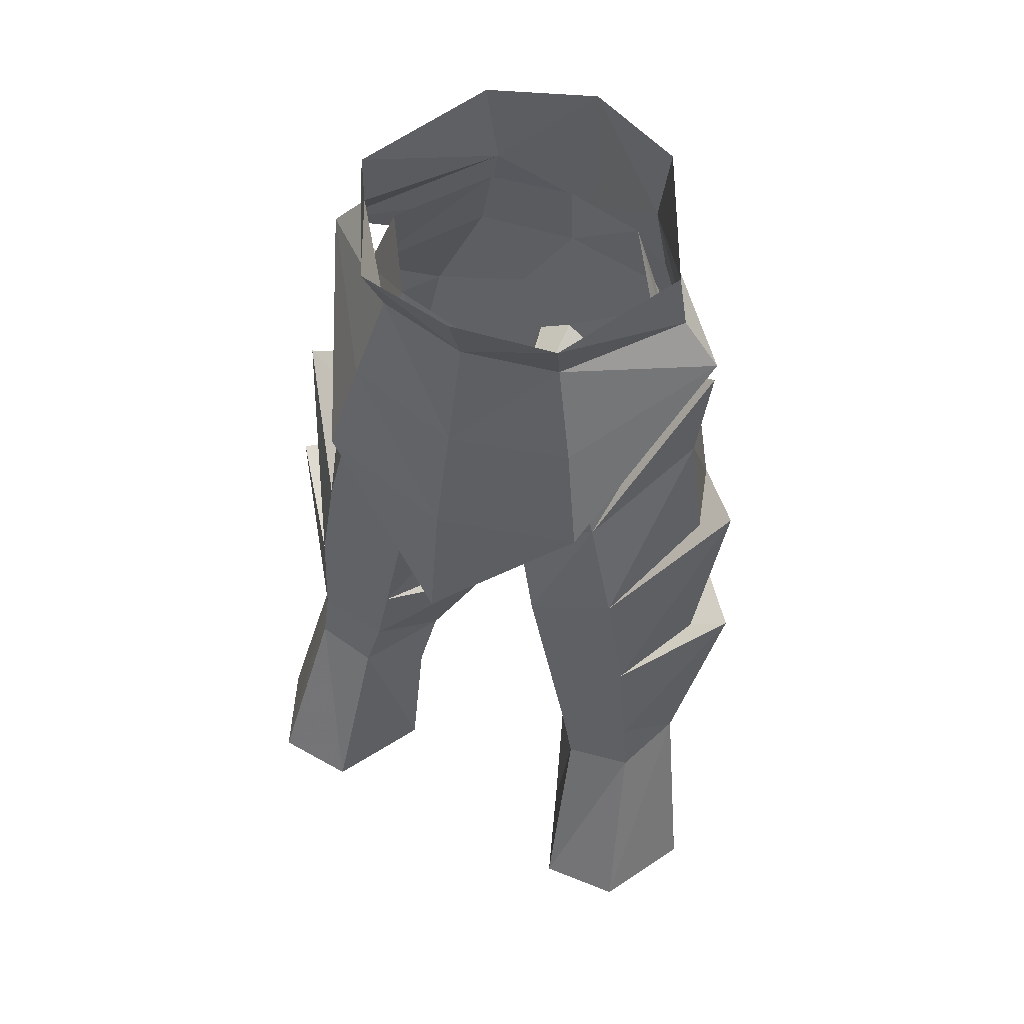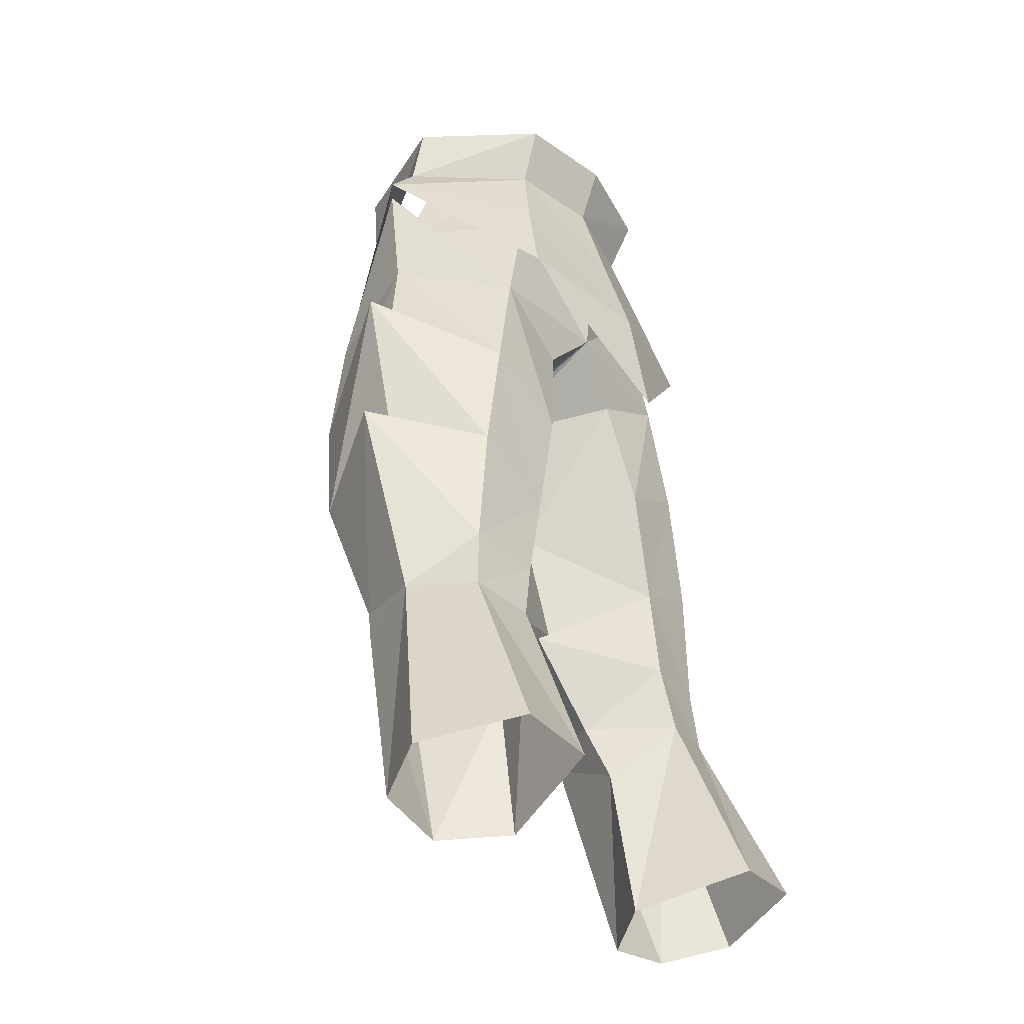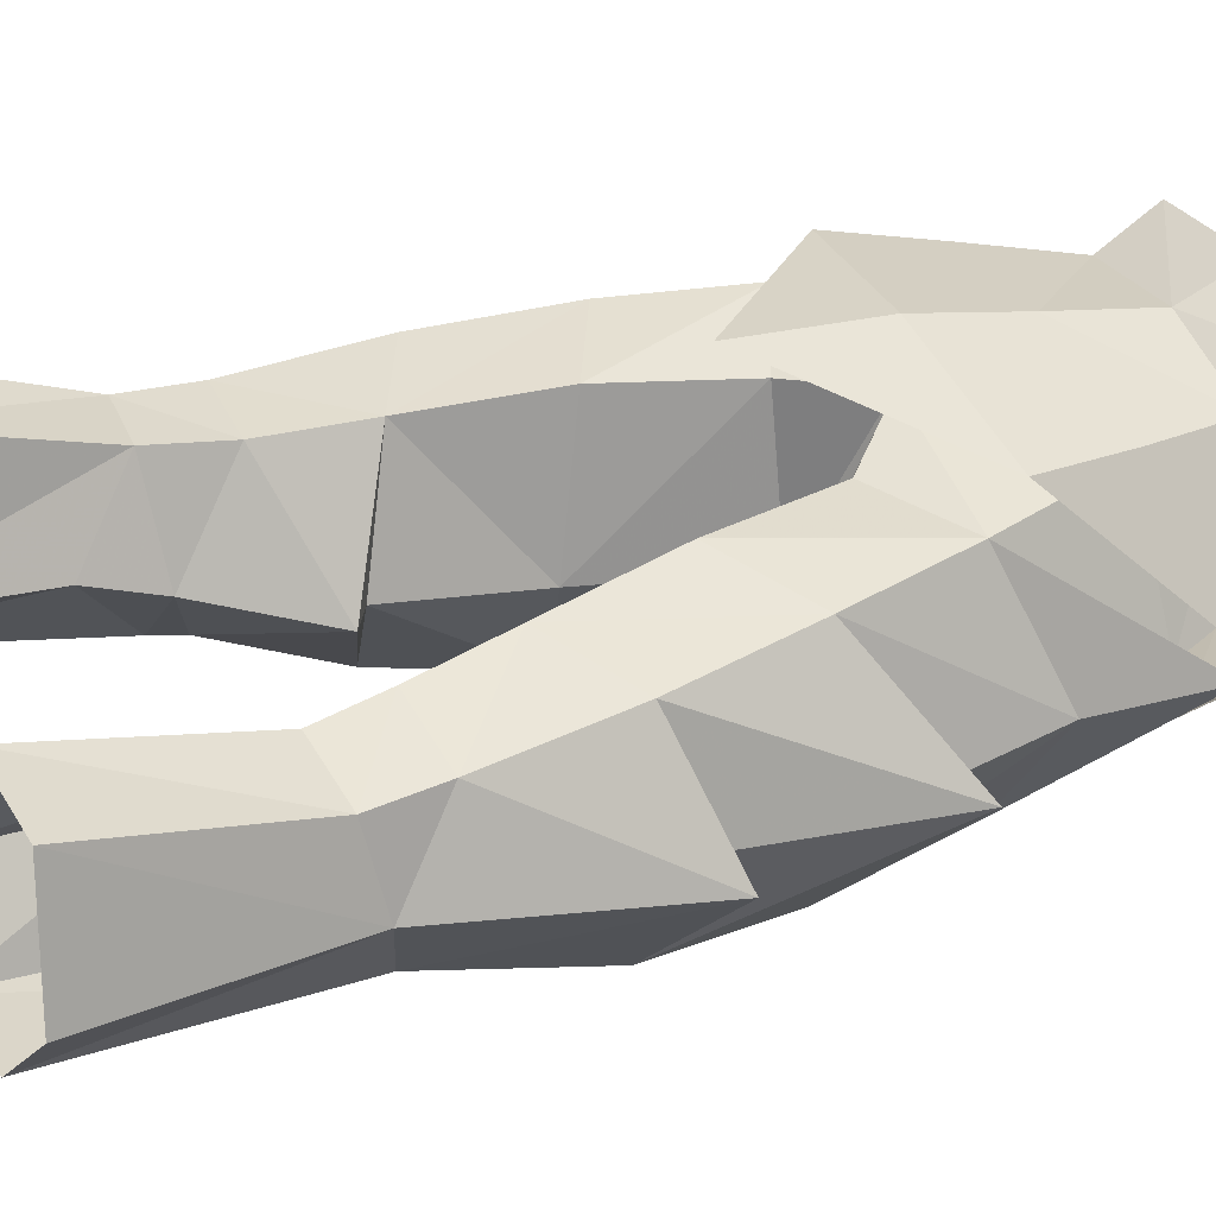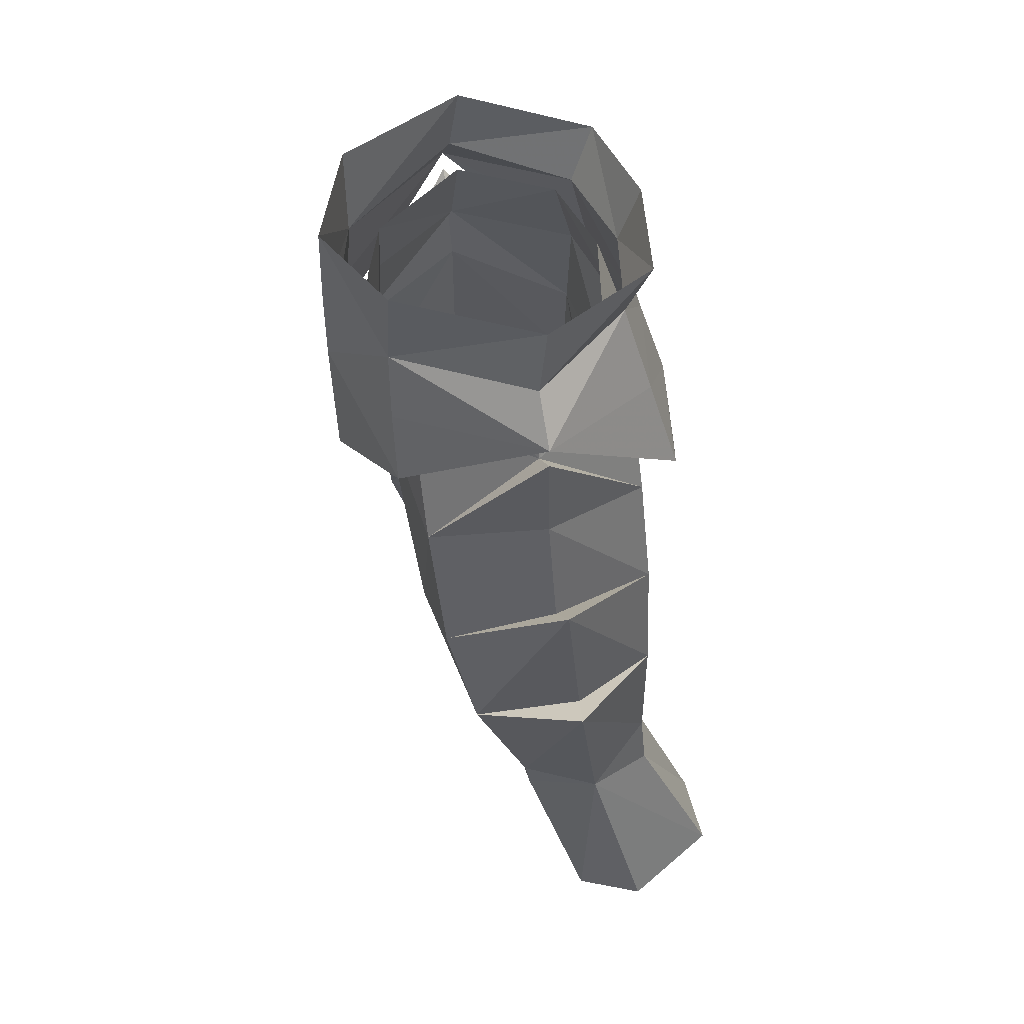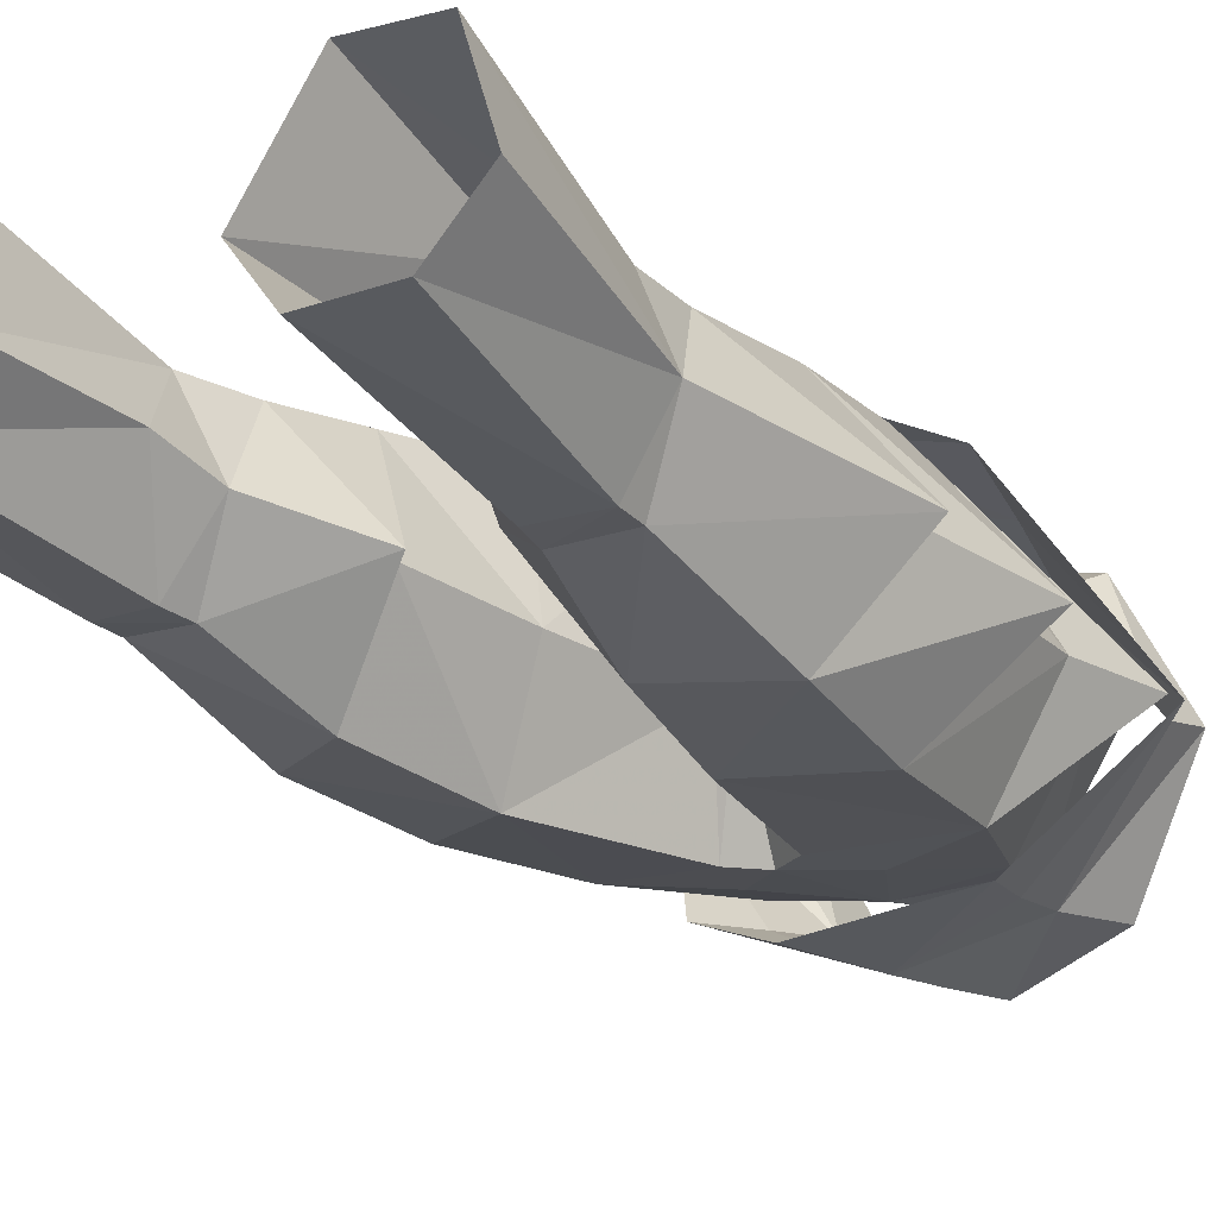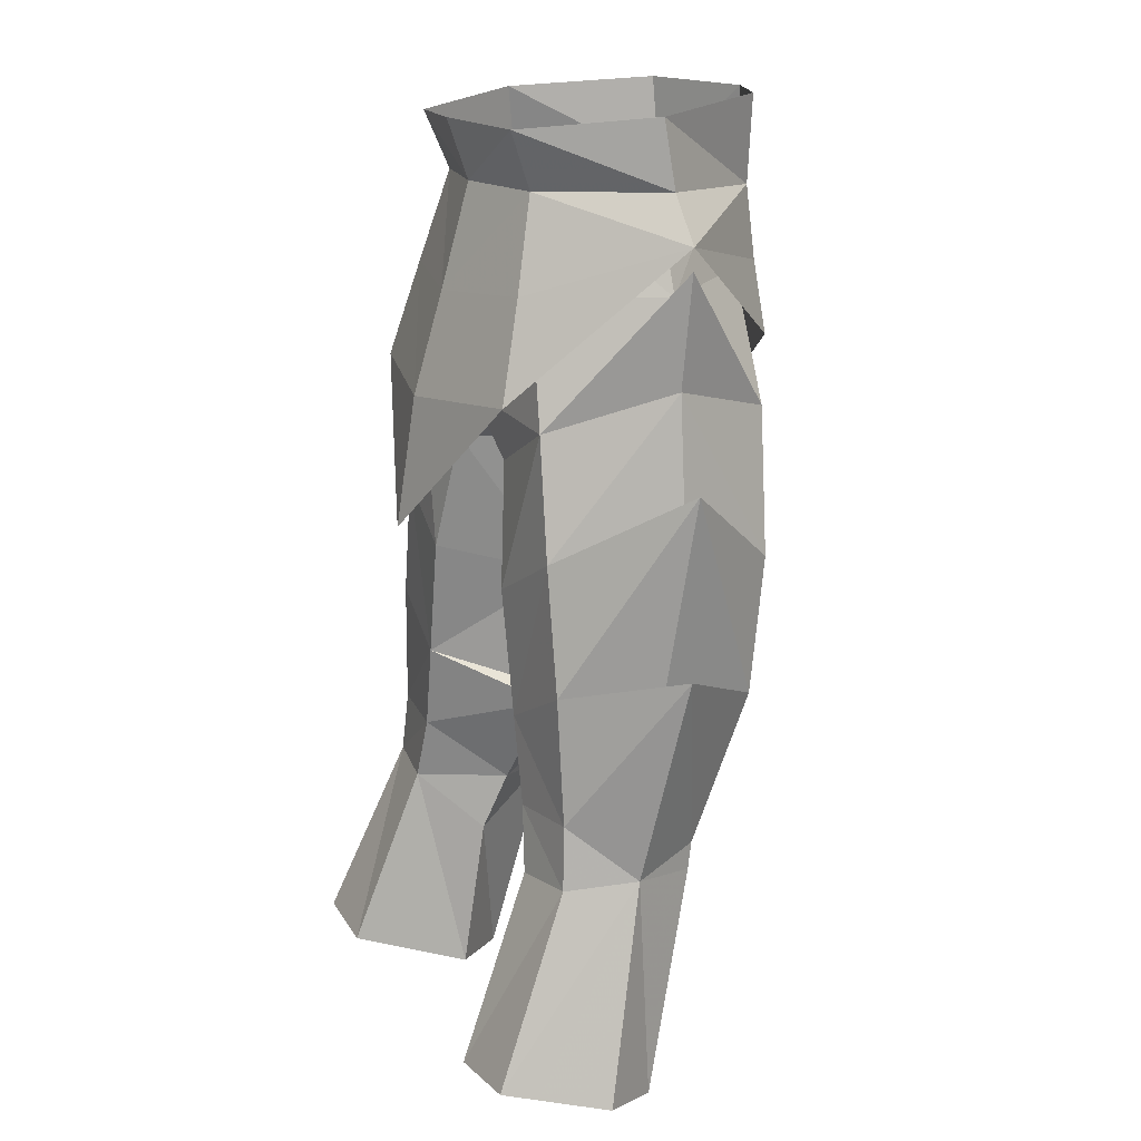
<metadata>
{"format":"obj","ext":"obj","renderer":"f3d","projection":"perspective","resolution":1024,"background":"white","views":[{"elev":55.1,"azim":-153.0,"up":"+Z"},{"elev":-35.8,"azim":125.9,"up":"+Z"},{"elev":41.6,"azim":-115.2,"up":"+Y"},{"elev":51.9,"azim":75.2,"up":"+Z"},{"elev":-15.3,"azim":-143.0,"up":"+Y"},{"elev":17.4,"azim":-115.9,"up":"+Z"}]}
</metadata>
<code>
g robber_trousers_male_52510
v -4.218 -5.747 53.48
v -3.697 -5.644 56.37
v -8.685 -0.5842 54.95
v -7.193 -0.593 56.75
v -3.887 3.756 56.64
v -4.841 4.723 52.91
v -5.084 -5.813 50.68
v -0.06428 -7.465 53.38
v -0.06428 -7.453 56.27
v -0.06428 -7.363 47.75
v -5.714 5.772 48.96
v -0.06428 4.591 56.66
v -0.06428 5.781 52.52
v -0.06428 7.019 48.44
v -0.06428 5.463 59.09
v -4.235 4.684 58.98
v -6.937 -0.2381 59.48
v -4.167 -5.562 59.9
v -0.06428 -7.363 59.79
v -0.06428 7.847 43.2
v -4.119 -4.938 53.19
v -3.389 -4.441 56.37
v -7.259 -0.5842 52.87
v -5.837 -0.5888 56.5
v -3.495 2.963 56.64
v -4.444 4.003 52.91
v -6.385 -4.976 48.17
v -2.389 0.6029 34.67
v -1.543 0.6111 34.08
v -4.361 4.799 36.19
v -4.551 -3.488 35.09
v -3.403 -4.718 40.19
v -8.327 -3.569 37.12
v -7.527 -4.635 42.39
v -8.085 -1.227 31.07
v -11.23 3.837 21.97
v -9.481 1.808 30.58
v -9.415 7.798 22.72
v -8.399 4.594 30.25
v -5.696 4.997 30.02
v -6.096 7.921 22.47
v -5.579 -1.127 29.7
v -8.155 -1.052 29.98
v -6.414 1.126 20.81
v -9.567 1.364 21.24
v -8.116 4.417 32.83
v -5.043 4.759 32.65
v -7.765 4.532 37.96
v -6.941 4.545 43.06
v -4.361 4.799 36.19
v -3.407 4.856 41.14
v -0.6609 -0.9917 45.77
v -0.06428 -1.005 46
v -1.382 -5.259 47.04
v -0.06428 -5.395 47.75
v -4.306 3.435 21.22
v -4.084 2.553 27.66
v -0.06428 -5.402 53.38
v -0.06428 -5.171 56.27
v -5.359 -1.36 30.83
v -2.297 4.195 46.04
v -0.6609 -0.9917 45.77
v -1.709 -0.1524 39.74
v -4.306 3.435 21.22
v -4.084 2.553 27.66
v -10.36 -0.08209 46.03
v -8.221 -0.3903 49.5
v -3.707 1.568 30.06
v -3.707 1.568 30.06
v -1.543 0.6111 34.08
v -0.06428 4.623 48.44
v -5.862 4.318 47.86
v -2.356 -5.378 49.62
v -0.06428 -1.005 46
v -1.543 0.6111 34.08
v -11.05 0.5035 39.07
v -9.492 0.8133 38.24
v -4.551 -3.488 35.09
v -0.06428 3.75 56.66
v -0.06428 5.061 52.52
v -1.709 -0.1524 39.74
v -8.961 -0.2191 44.58
v -6.385 -4.976 48.17
v -7.259 -0.5842 52.87
v -8.668 -0.5765 54.05
v -5.862 4.318 47.86
v -8.668 -0.5765 54.05
v -10.36 -0.08209 46.03
v -7.527 -4.635 42.39
v -8.961 -0.2191 44.58
v -6.941 4.545 43.06
v -8.327 -3.569 37.12
v -9.492 0.8133 38.24
v -11.05 0.5035 39.07
v -7.765 4.532 37.96
v -2.389 0.6029 34.67
v -2.389 0.6029 34.67
v 4.09 -5.747 53.48
v 8.556 -0.5842 54.95
v 3.569 -5.644 56.37
v 7.065 -0.593 56.75
v 3.758 3.756 56.64
v 4.712 4.723 52.91
v 4.955 -5.813 50.68
v 5.585 5.772 48.96
v 4.107 4.684 58.98
v 6.809 -0.2381 59.48
v 4.039 -5.562 59.9
v 3.99 -4.938 53.19
v 7.13 -0.5842 52.87
v 3.261 -4.441 56.37
v 5.709 -0.5888 56.5
v 3.366 2.963 56.64
v 4.315 4.003 52.91
v 6.256 -4.976 48.17
v 2.26 0.6029 34.67
v 4.232 4.799 36.19
v 1.414 0.6112 34.08
v 4.422 -3.488 35.09
v 8.199 -3.569 37.12
v 3.275 -4.718 40.19
v 7.398 -4.635 42.39
v 7.957 -1.227 31.07
v 11.11 3.837 21.97
v 9.287 7.798 22.72
v 9.352 1.808 30.58
v 8.271 4.594 30.25
v 5.568 4.997 30.02
v 5.968 7.921 22.47
v 5.451 -1.127 29.7
v 6.285 1.126 20.81
v 8.027 -1.052 29.98
v 9.439 1.364 21.24
v 7.988 4.417 32.83
v 4.915 4.759 32.65
v 7.636 4.532 37.96
v 4.232 4.799 36.19
v 6.813 4.545 43.06
v 3.278 4.856 41.14
v 0.5324 -0.9917 45.77
v 1.253 -5.259 47.04
v 4.177 3.435 21.22
v 3.955 2.553 27.66
v 5.231 -1.36 30.83
v 2.168 4.195 46.04
v 1.581 -0.1524 39.74
v 0.5324 -0.9917 45.77
v 4.177 3.435 21.22
v 3.955 2.553 27.66
v 10.23 -0.08208 46.03
v 8.092 -0.3903 49.5
v 3.579 1.568 30.06
v 3.579 1.568 30.06
v 1.414 0.6112 34.08
v 5.733 4.318 47.86
v 2.227 -5.378 49.62
v 1.414 0.6112 34.08
v 10.92 0.5035 39.07
v 9.364 0.8133 38.24
v 4.422 -3.488 35.09
v 1.581 -0.1524 39.74
v 8.832 -0.2191 44.58
v 6.256 -4.976 48.17
v 8.539 -0.5765 54.05
v 7.13 -0.5842 52.87
v 5.733 4.318 47.86
v 8.539 -0.5765 54.05
v 10.23 -0.08208 46.03
v 8.832 -0.2191 44.58
v 7.398 -4.635 42.39
v 6.813 4.545 43.06
v 8.199 -3.569 37.12
v 10.92 0.5035 39.07
v 9.364 0.8133 38.24
v 7.636 4.532 37.96
v 2.26 0.6029 34.67
v 2.26 0.6029 34.67
f 1 2 3
f 3 2 4
f 4 5 3
f 3 5 6
f 7 1 3
f 2 8 9
f 10 8 7
f 3 6 11
f 8 1 7
f 5 12 13
f 11 6 14
f 14 6 13
f 6 5 13
f 15 12 16
f 16 12 5
f 4 2 17
f 17 2 18
f 9 19 2
f 2 19 18
f 16 4 17
f 5 4 16
f 1 8 2
f 11 14 20
f 21 22 23
f 23 22 24
f 24 25 23
f 23 25 26
f 27 21 23
f 28 29 30
f 31 32 33
f 33 32 34
f 35 31 33
f 36 37 38
f 38 37 39
f 40 41 39
f 39 41 38
f 42 43 44
f 44 43 45
f 46 47 39
f 39 47 40
f 48 49 50
f 50 49 51
f 52 53 54
f 54 53 55
f 41 40 56
f 56 40 57
f 21 58 22
f 22 58 59
f 42 60 43
f 43 60 35
f 61 62 63
f 43 37 45
f 45 37 36
f 64 65 44
f 44 65 42
f 48 66 49
f 27 67 34
f 42 65 68
f 37 46 39
f 69 47 70
f 71 61 72
f 51 72 61
f 55 58 73
f 23 26 72
f 58 21 73
f 73 54 55
f 62 71 74
f 34 32 27
f 73 21 27
f 60 68 75
f 35 76 37
f 69 40 47
f 69 57 40
f 33 66 77
f 28 78 29
f 34 66 33
f 67 72 49
f 25 79 80
f 27 54 73
f 52 54 32
f 32 54 27
f 72 26 71
f 42 68 60
f 43 35 37
f 31 60 75
f 71 26 80
f 26 25 80
f 49 72 51
f 52 32 81
f 61 71 62
f 82 34 67
f 67 49 82
f 83 84 85
f 84 86 85
f 61 63 51
f 27 87 67
f 87 72 67
f 88 89 90
f 90 91 88
f 37 76 46
f 48 50 46
f 46 50 47
f 50 70 47
f 92 93 94
f 93 95 94
f 46 76 48
f 35 33 76
f 77 66 48
f 60 31 35
f 81 32 96
f 96 32 31
f 97 50 63
f 63 50 51
f 98 99 100
f 99 101 100
f 101 99 102
f 99 103 102
f 104 99 98
f 100 9 8
f 10 104 8
f 99 105 103
f 8 104 98
f 102 13 12
f 105 14 103
f 14 13 103
f 103 13 102
f 15 106 12
f 106 102 12
f 101 107 100
f 107 108 100
f 9 100 19
f 100 108 19
f 106 107 101
f 102 106 101
f 98 100 8
f 105 20 14
f 109 110 111
f 110 112 111
f 112 110 113
f 110 114 113
f 115 110 109
f 116 117 118
f 119 120 121
f 120 122 121
f 123 120 119
f 124 125 126
f 125 127 126
f 128 127 129
f 127 125 129
f 130 131 132
f 131 133 132
f 134 127 135
f 127 128 135
f 136 137 138
f 137 139 138
f 140 141 53
f 141 55 53
f 129 142 128
f 142 143 128
f 109 111 58
f 111 59 58
f 130 132 144
f 132 123 144
f 145 146 147
f 132 133 126
f 133 124 126
f 148 131 149
f 131 130 149
f 136 138 150
f 115 122 151
f 130 152 149
f 126 127 134
f 153 154 135
f 71 155 145
f 139 145 155
f 55 156 58
f 110 155 114
f 58 156 109
f 156 55 141
f 147 74 71
f 122 115 121
f 156 115 109
f 144 157 152
f 123 126 158
f 153 135 128
f 153 128 143
f 120 159 150
f 116 118 160
f 122 120 150
f 151 138 155
f 113 80 79
f 115 156 141
f 140 121 141
f 121 115 141
f 155 71 114
f 130 144 152
f 132 126 123
f 119 157 144
f 71 80 114
f 114 80 113
f 138 139 155
f 140 161 121
f 145 147 71
f 162 151 122
f 151 162 138
f 163 164 165
f 165 164 166
f 145 139 146
f 115 151 167
f 167 151 155
f 168 169 170
f 169 168 171
f 126 134 158
f 136 134 137
f 134 135 137
f 137 135 154
f 172 173 174
f 174 173 175
f 134 136 158
f 123 158 120
f 159 136 150
f 144 123 119
f 161 176 121
f 176 119 121
f 177 146 137
f 146 139 137

</code>
